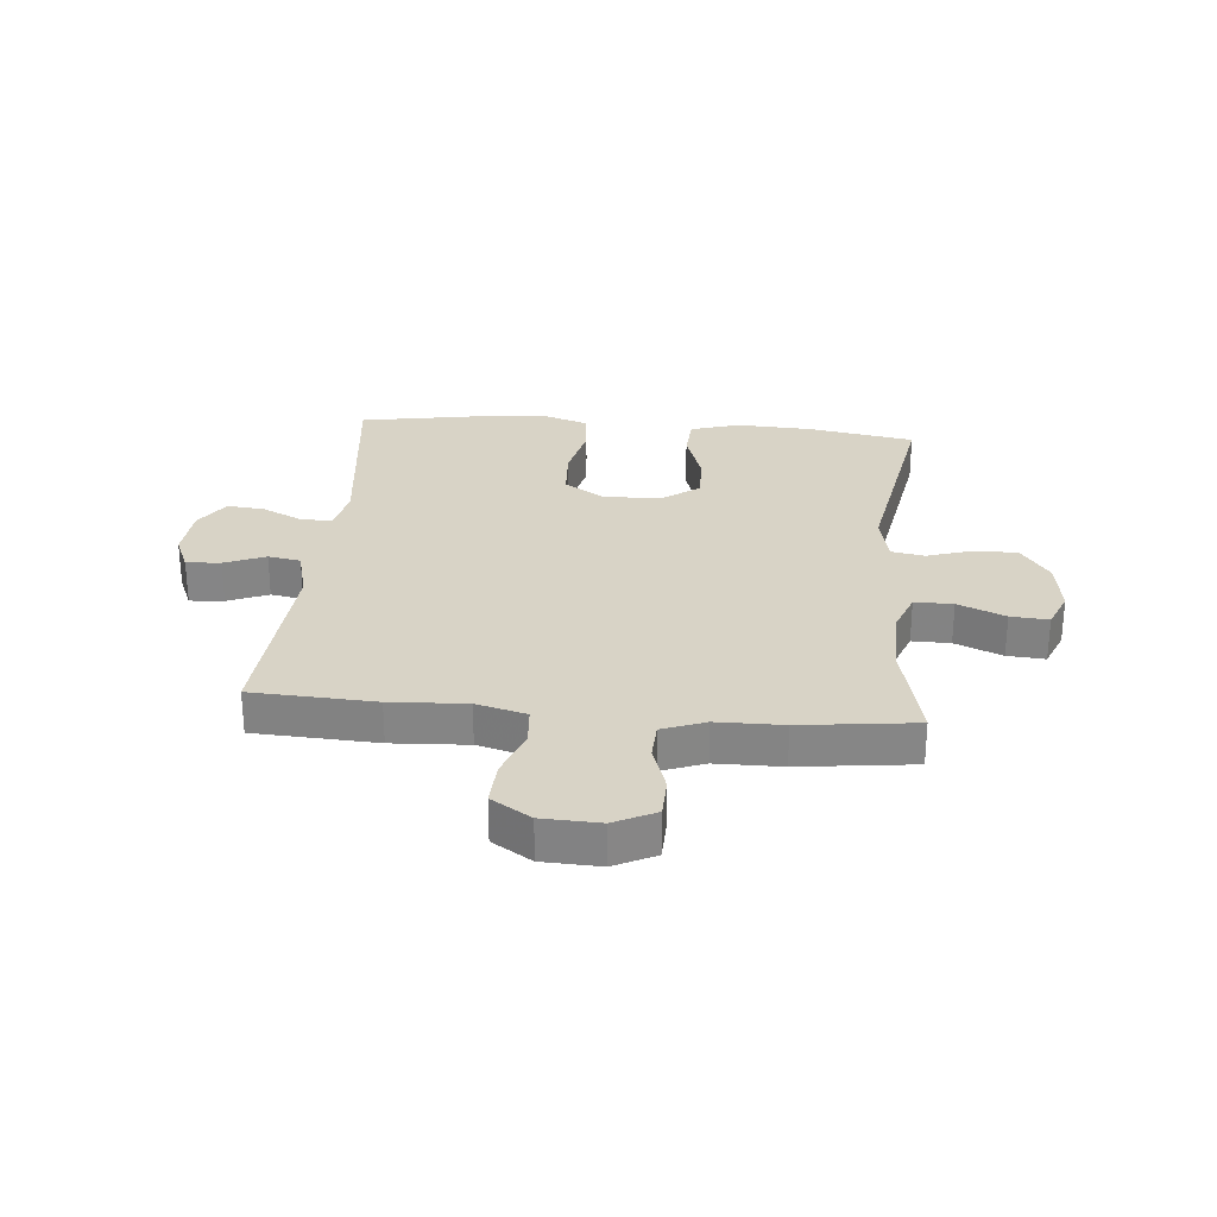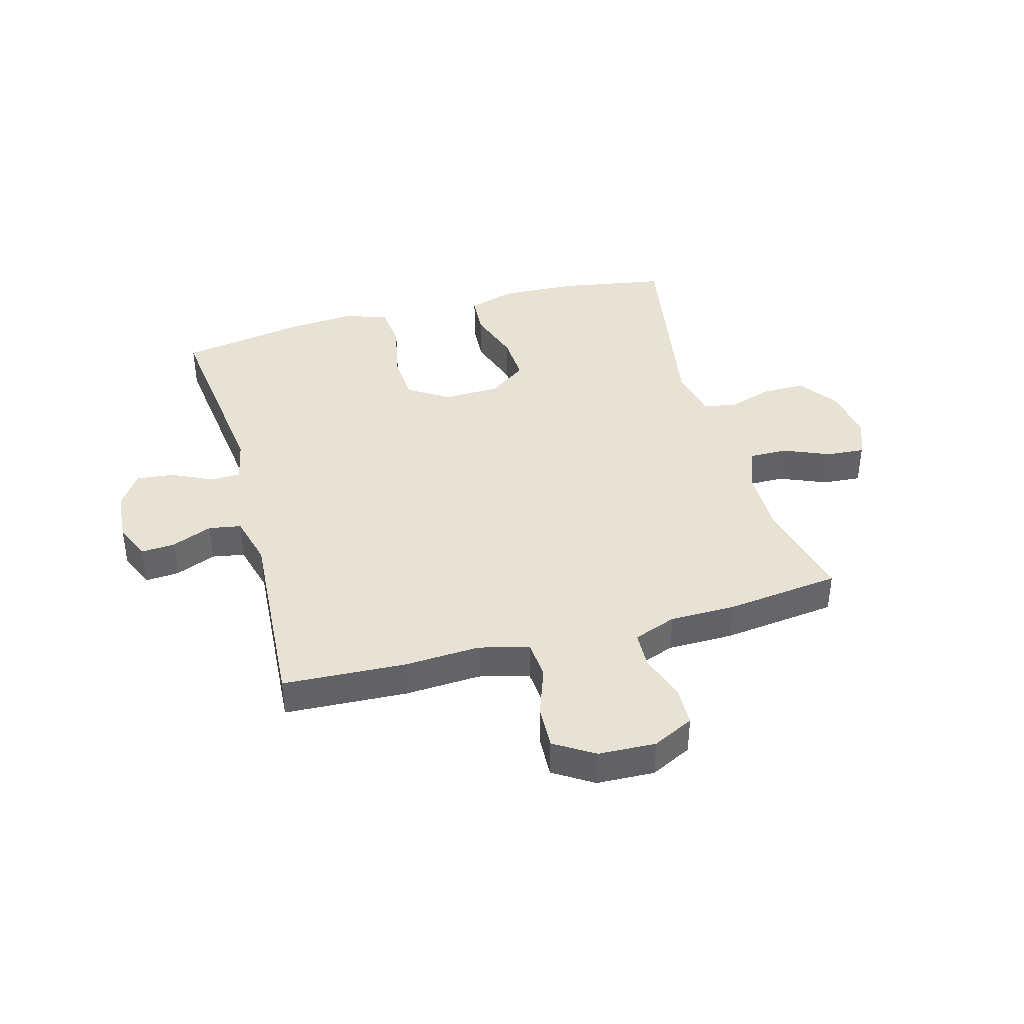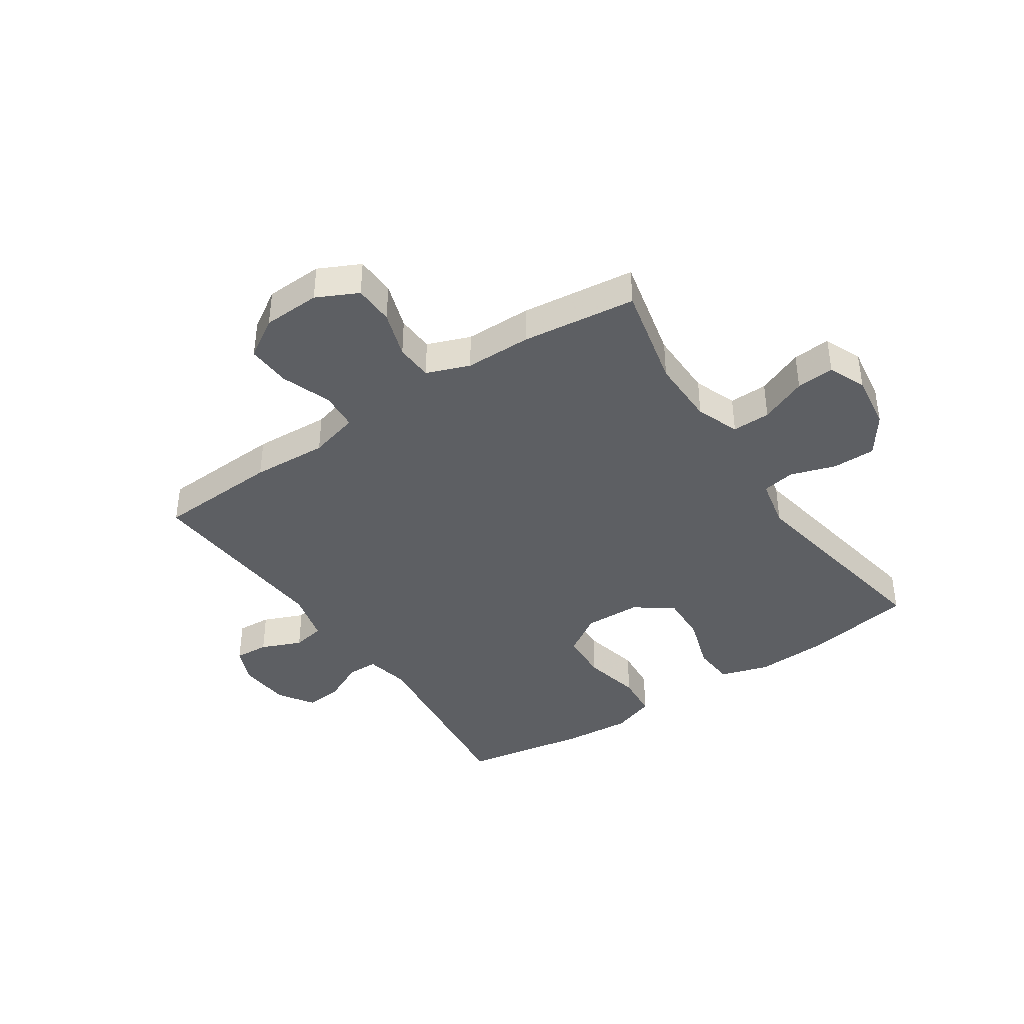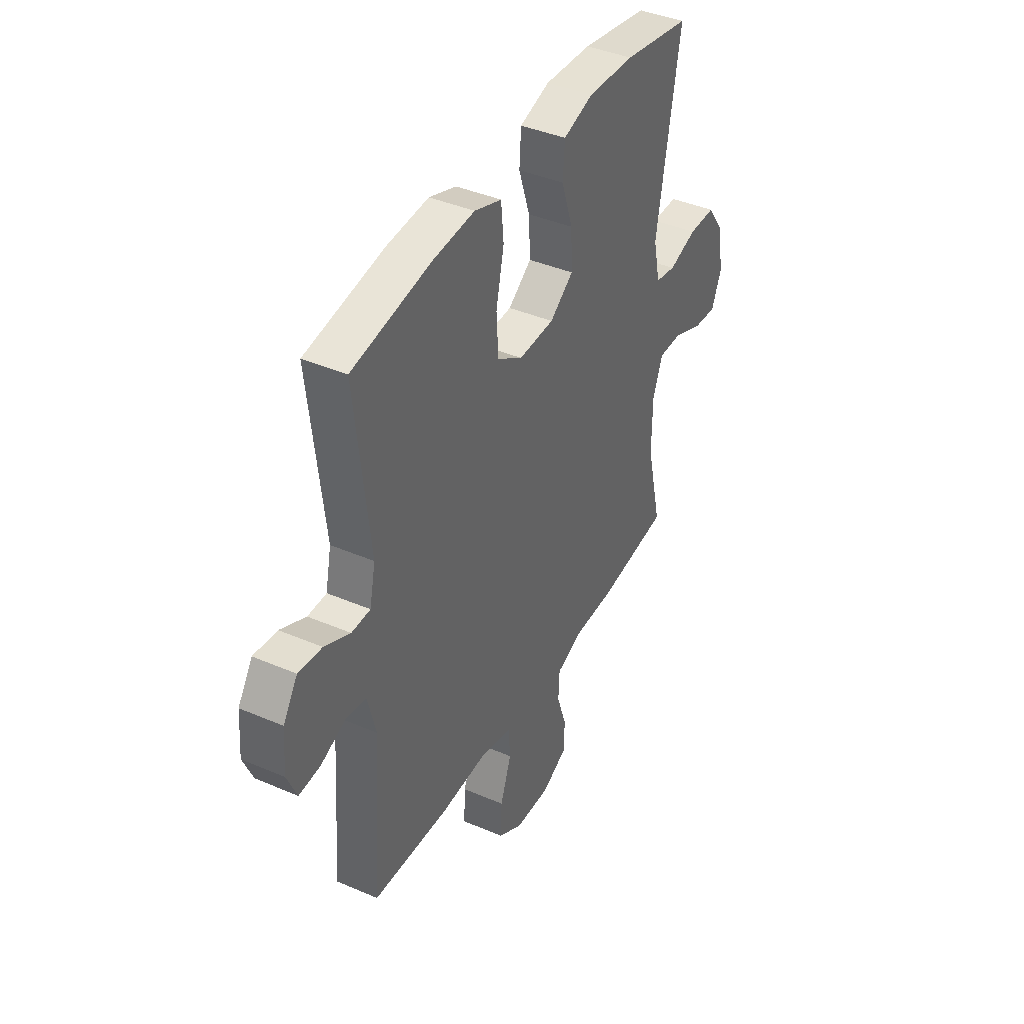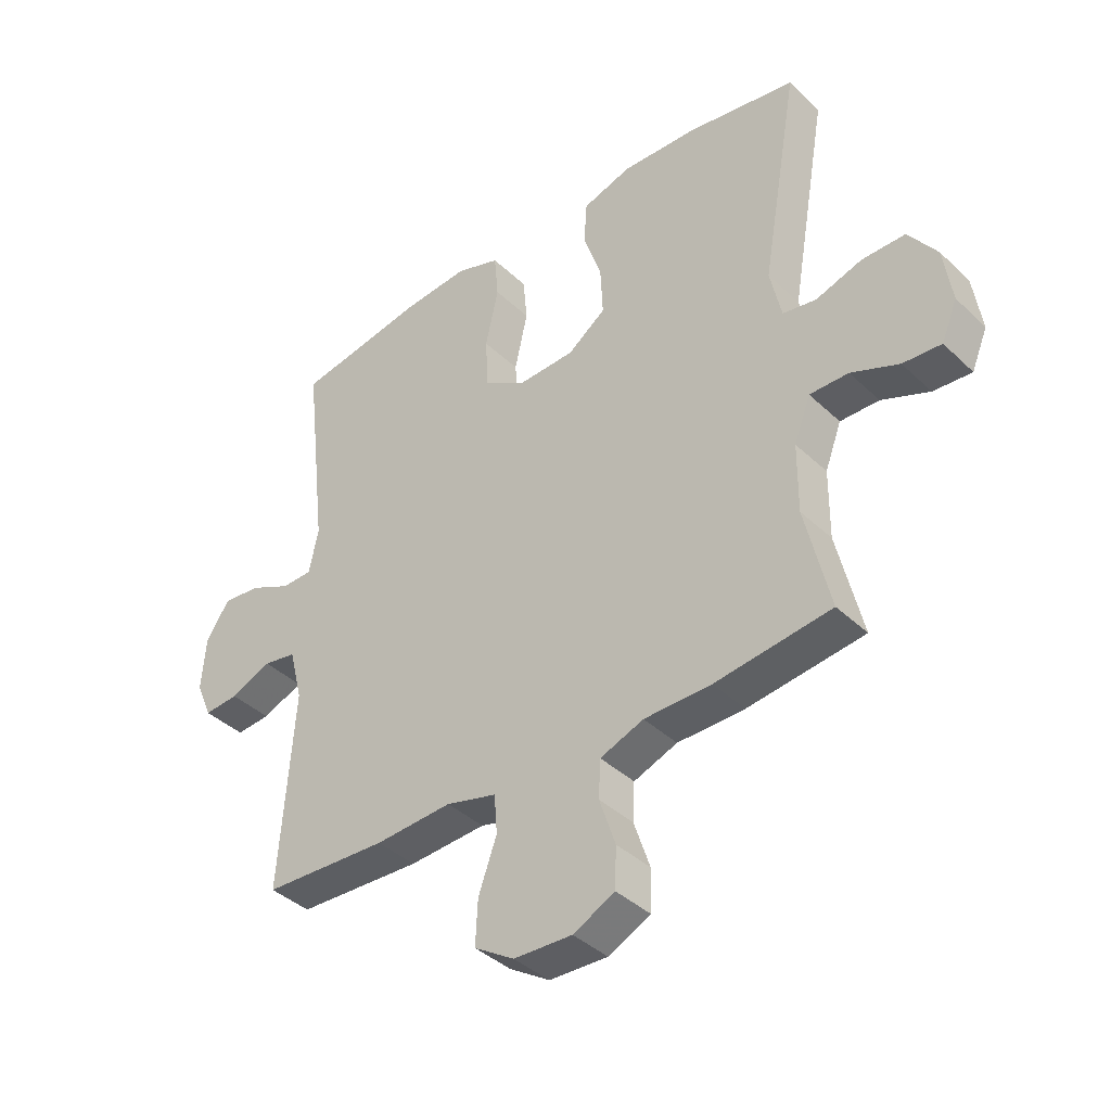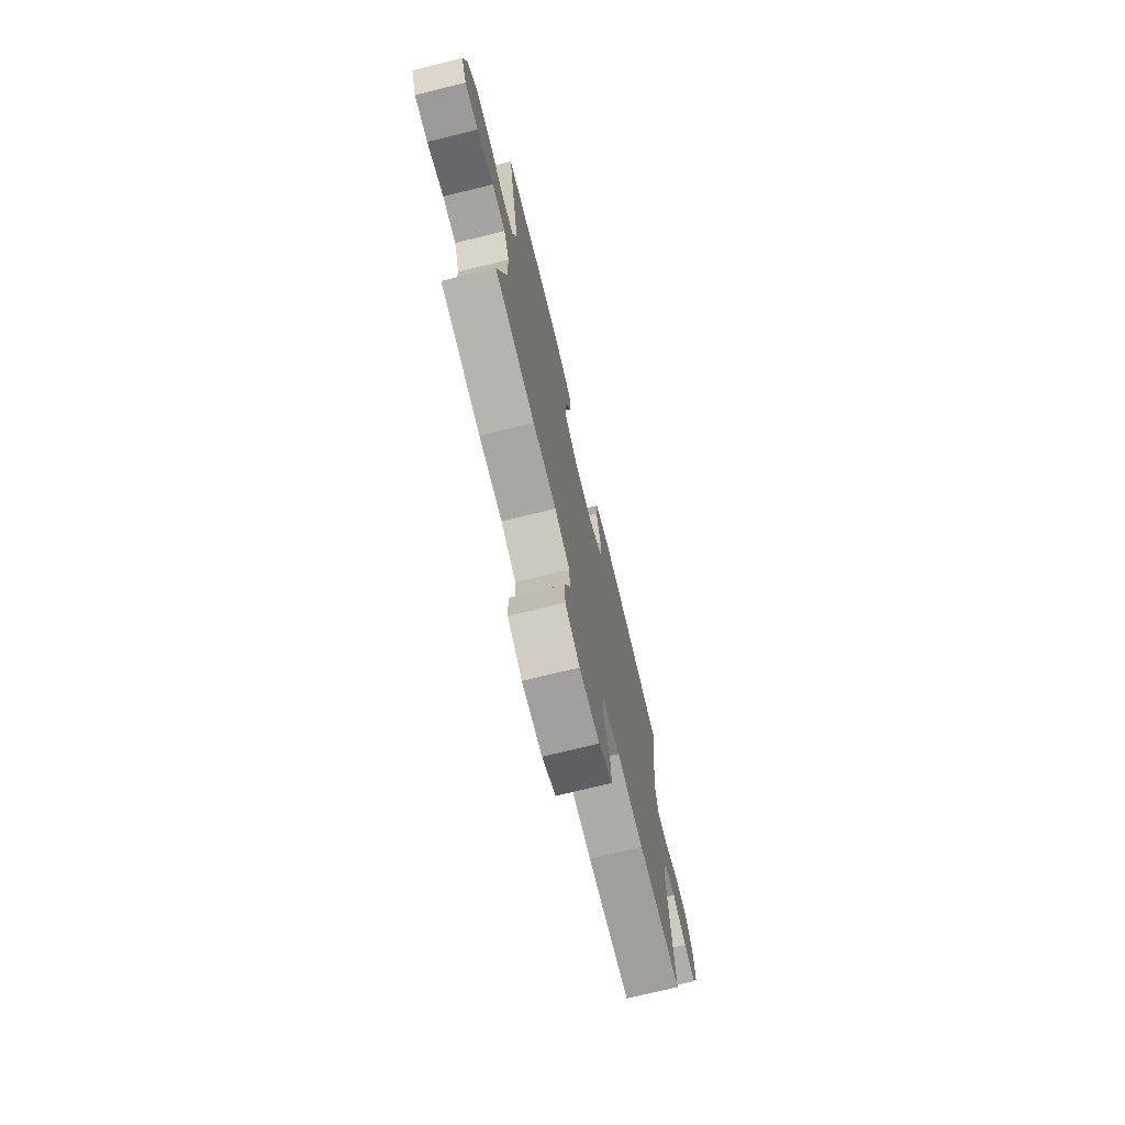
<metadata>
{"format":"obj","ext":"obj","renderer":"f3d","projection":"perspective","resolution":1024,"background":"white","views":[{"elev":28.0,"azim":-174.9,"up":"+Y"},{"elev":39.9,"azim":164.5,"up":"+Y"},{"elev":-40.2,"azim":-146.0,"up":"+Y"},{"elev":40.7,"azim":117.7,"up":"+Z"},{"elev":-39.7,"azim":-139.2,"up":"+Z"},{"elev":-74.0,"azim":-76.3,"up":"+Z"}]}
</metadata>
<code>
v -0.5 0.07 0.5
v -0.314 0.07 0.532
v -0.185 0.07 0.538
v -0.102 0.07 0.512
v -0.097 0.07 0.44
v -0.128 0.07 0.346
v -0.132 0.07 0.262
v -0.067 0.07 0.215
v 0.031 0.07 0.212
v 0.101 0.07 0.257
v 0.106 0.07 0.344
v 0.084 0.07 0.444
v 0.091 0.07 0.521
v 0.166 0.07 0.547
v 0.281 0.07 0.538
v 0.5 0.07 0.5
v 0.46 0.07 0.155
v 0.476 0.07 0.079
v 0.528 0.07 0.078
v 0.599 0.07 0.112
v 0.664 0.07 0.119
v 0.704 0.07 0.058
v 0.711 0.07 -0.033
v 0.684 0.07 -0.096
v 0.625 0.07 -0.092
v 0.555 0.07 -0.063
v 0.499 0.07 -0.073
v 0.476 0.07 -0.163
v 0.5 0.07 -0.5
v 0.288 0.07 -0.511
v 0.157 0.07 -0.504
v 0.071 0.07 -0.527
v 0.066 0.07 -0.593
v 0.097 0.07 -0.679
v 0.101 0.07 -0.755
v 0.033 0.07 -0.798
v -0.066 0.07 -0.802
v -0.137 0.07 -0.767
v -0.139 0.07 -0.698
v -0.112 0.07 -0.617
v -0.115 0.07 -0.553
v -0.189 0.07 -0.525
v -0.303 0.07 -0.524
v -0.5 0.07 -0.5
v -0.458 0.07 -0.32
v -0.459 0.07 -0.203
v -0.487 0.07 -0.129
v -0.553 0.07 -0.13
v -0.634 0.07 -0.164
v -0.699 0.07 -0.169
v -0.726 0.07 -0.104
v -0.712 0.07 -0.008
v -0.664 0.07 0.06
v -0.59 0.07 0.06
v -0.512 0.07 0.035
v -0.455 0.07 0.045
v -0.436 0.07 0.133
v -0.5 0 0.5
v -0.314 0 0.532
v -0.185 0 0.538
v -0.102 0 0.512
v -0.097 0 0.44
v -0.128 0 0.346
v -0.132 0 0.262
v -0.067 0 0.215
v 0.031 0 0.212
v 0.101 0 0.257
v 0.106 0 0.344
v 0.084 0 0.444
v 0.091 0 0.521
v 0.166 0 0.547
v 0.281 0 0.538
v 0.5 0 0.5
v 0.46 0 0.155
v 0.476 0 0.079
v 0.528 0 0.078
v 0.599 0 0.112
v 0.664 0 0.119
v 0.704 0 0.058
v 0.711 0 -0.033
v 0.684 0 -0.096
v 0.625 0 -0.092
v 0.555 0 -0.063
v 0.499 0 -0.073
v 0.476 0 -0.163
v 0.5 0 -0.5
v 0.288 0 -0.511
v 0.157 0 -0.504
v 0.071 0 -0.527
v 0.066 0 -0.593
v 0.097 0 -0.679
v 0.101 0 -0.755
v 0.033 0 -0.798
v -0.066 0 -0.802
v -0.137 0 -0.767
v -0.139 0 -0.698
v -0.112 0 -0.617
v -0.115 0 -0.553
v -0.189 0 -0.525
v -0.303 0 -0.524
v -0.5 0 -0.5
v -0.458 0 -0.32
v -0.459 0 -0.203
v -0.487 0 -0.129
v -0.553 0 -0.13
v -0.634 0 -0.164
v -0.699 0 -0.169
v -0.726 0 -0.104
v -0.712 0 -0.008
v -0.664 0 0.06
v -0.59 0 0.06
v -0.512 0 0.035
v -0.455 0 0.045
v -0.436 0 0.133
f 53 54 55
f 52 53 55
f 51 52 55
f 50 51 55
f 49 50 55
f 48 49 55
f 47 48 55 56
f 46 47 56 57
f 42 43 44 45
f 45 46 57
f 42 45 57
f 41 42 57
f 38 39 40
f 37 38 40
f 36 37 40
f 35 36 40
f 34 35 40
f 33 34 40
f 32 33 40 41
f 57 1 2
f 41 57 2
f 32 41 2
f 31 32 2
f 28 29 30 31
f 24 25 26
f 23 24 26
f 22 23 26
f 21 22 26
f 20 21 26
f 19 20 26
f 18 19 26 27
f 27 28 31
f 18 27 31
f 17 18 31
f 15 16 17
f 14 15 17
f 13 14 17
f 12 13 17
f 11 12 17
f 4 5 6
f 3 4 6
f 2 3 6
f 2 6 7
f 31 2 7
f 10 11 17 31
f 9 10 31
f 8 9 31
f 7 8 31
f 112 111 110
f 112 110 109
f 112 109 108
f 112 108 107
f 112 107 106
f 112 106 105
f 113 112 105 104
f 114 113 104 103
f 102 101 100 99
f 114 103 102
f 114 102 99
f 114 99 98
f 97 96 95
f 97 95 94
f 97 94 93
f 97 93 92
f 97 92 91
f 97 91 90
f 98 97 90 89
f 59 58 114
f 59 114 98
f 59 98 89
f 59 89 88
f 88 87 86 85
f 83 82 81
f 83 81 80
f 83 80 79
f 83 79 78
f 83 78 77
f 83 77 76
f 84 83 76 75
f 88 85 84
f 88 84 75
f 88 75 74
f 74 73 72
f 74 72 71
f 74 71 70
f 74 70 69
f 74 69 68
f 63 62 61
f 63 61 60
f 63 60 59
f 64 63 59
f 64 59 88
f 88 74 68 67
f 88 67 66
f 88 66 65
f 88 65 64
f 1 58 59 2
f 2 59 60 3
f 3 60 61 4
f 4 61 62 5
f 5 62 63 6
f 6 63 64 7
f 7 64 65 8
f 8 65 66 9
f 9 66 67 10
f 10 67 68 11
f 11 68 69 12
f 12 69 70 13
f 13 70 71 14
f 14 71 72 15
f 15 72 73 16
f 16 73 74 17
f 17 74 75 18
f 18 75 76 19
f 19 76 77 20
f 20 77 78 21
f 21 78 79 22
f 22 79 80 23
f 23 80 81 24
f 24 81 82 25
f 25 82 83 26
f 26 83 84 27
f 27 84 85 28
f 28 85 86 29
f 29 86 87 30
f 30 87 88 31
f 31 88 89 32
f 32 89 90 33
f 33 90 91 34
f 34 91 92 35
f 35 92 93 36
f 36 93 94 37
f 37 94 95 38
f 38 95 96 39
f 39 96 97 40
f 40 97 98 41
f 41 98 99 42
f 42 99 100 43
f 43 100 101 44
f 44 101 102 45
f 45 102 103 46
f 46 103 104 47
f 47 104 105 48
f 48 105 106 49
f 49 106 107 50
f 50 107 108 51
f 51 108 109 52
f 52 109 110 53
f 53 110 111 54
f 54 111 112 55
f 55 112 113 56
f 56 113 114 57
f 57 114 58 1

</code>
